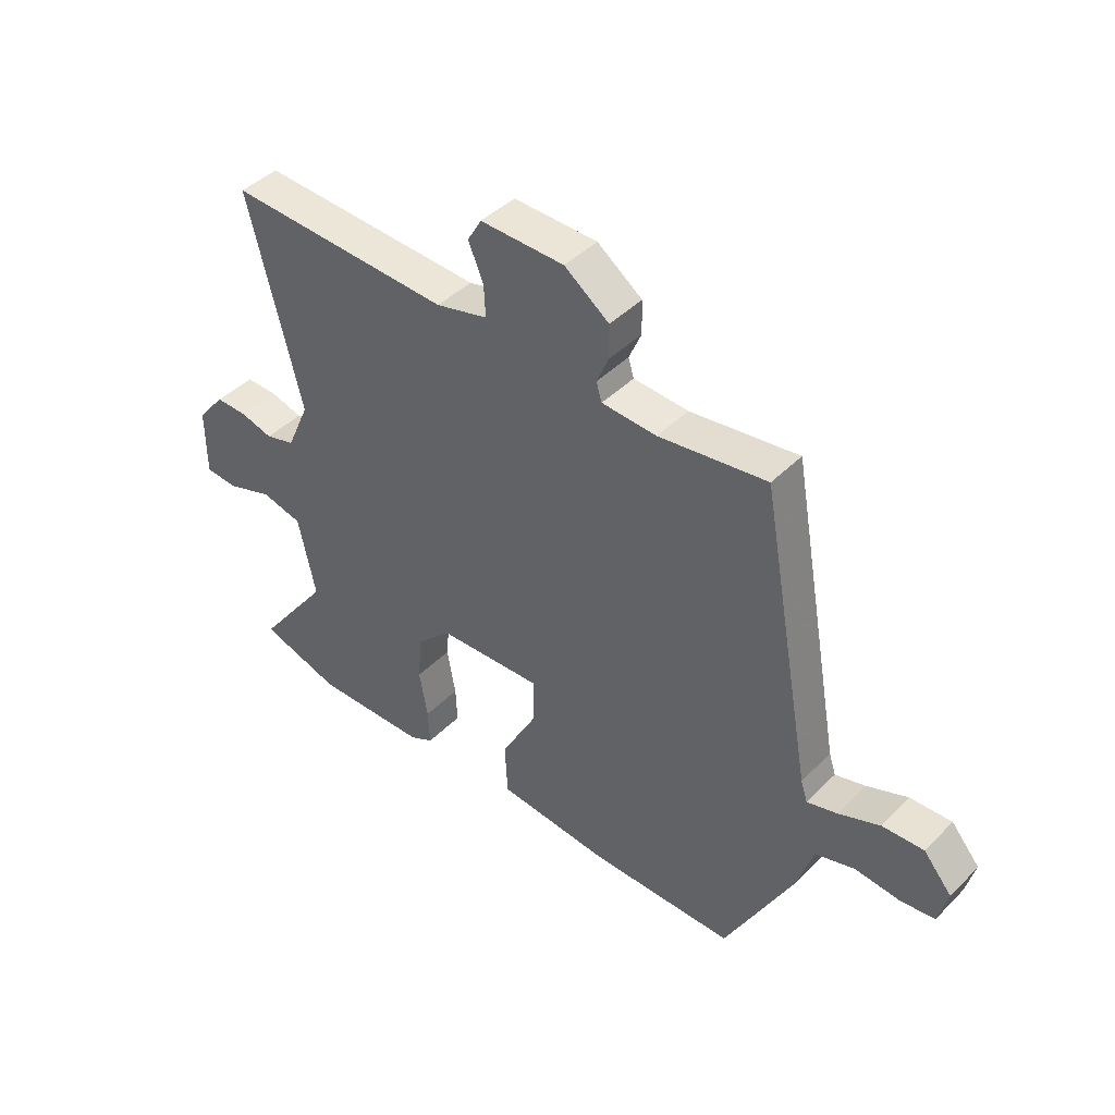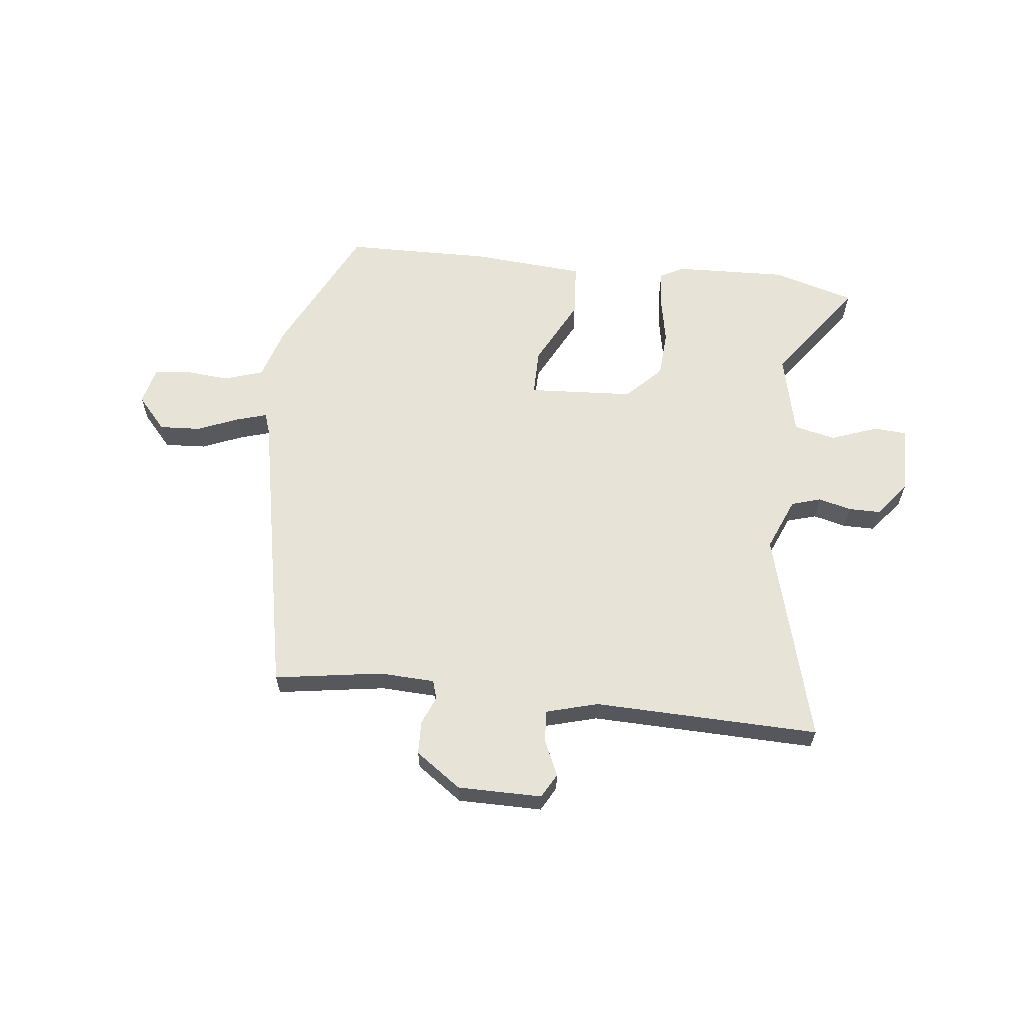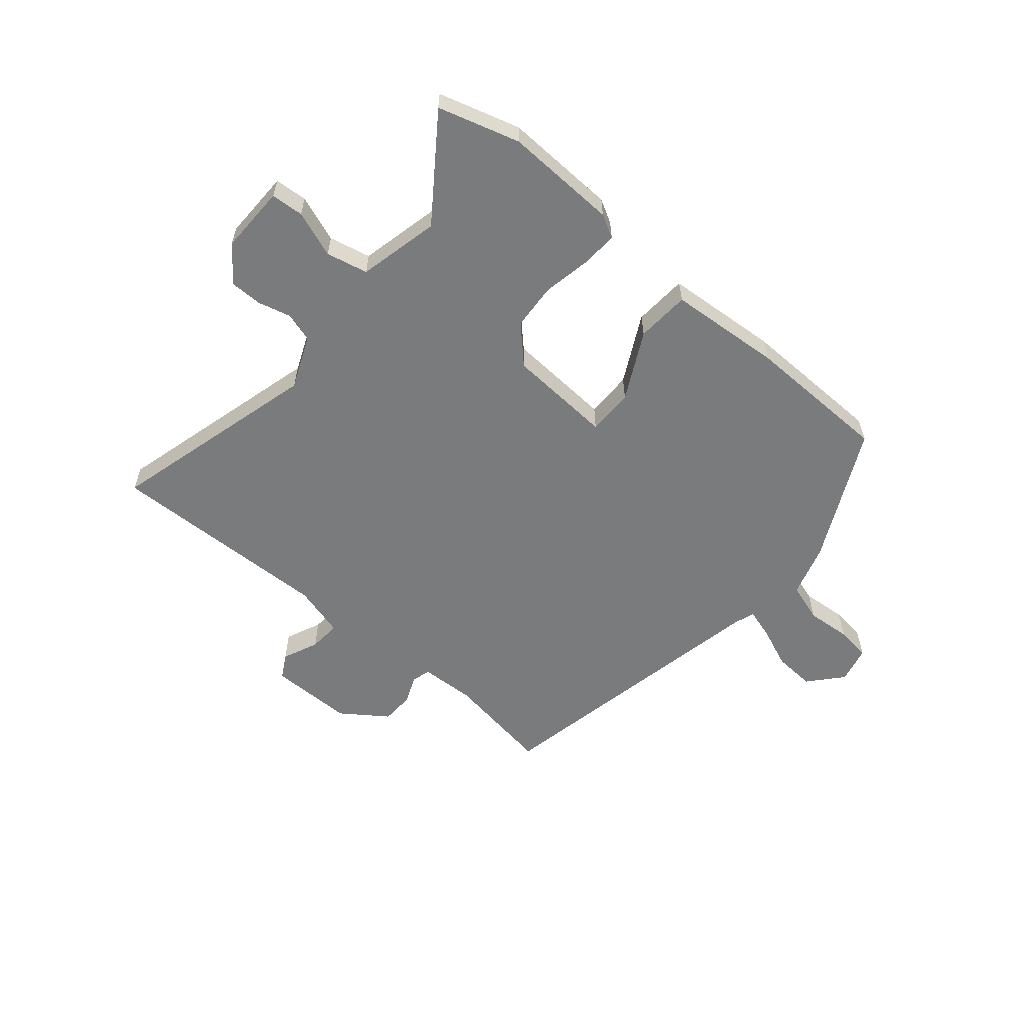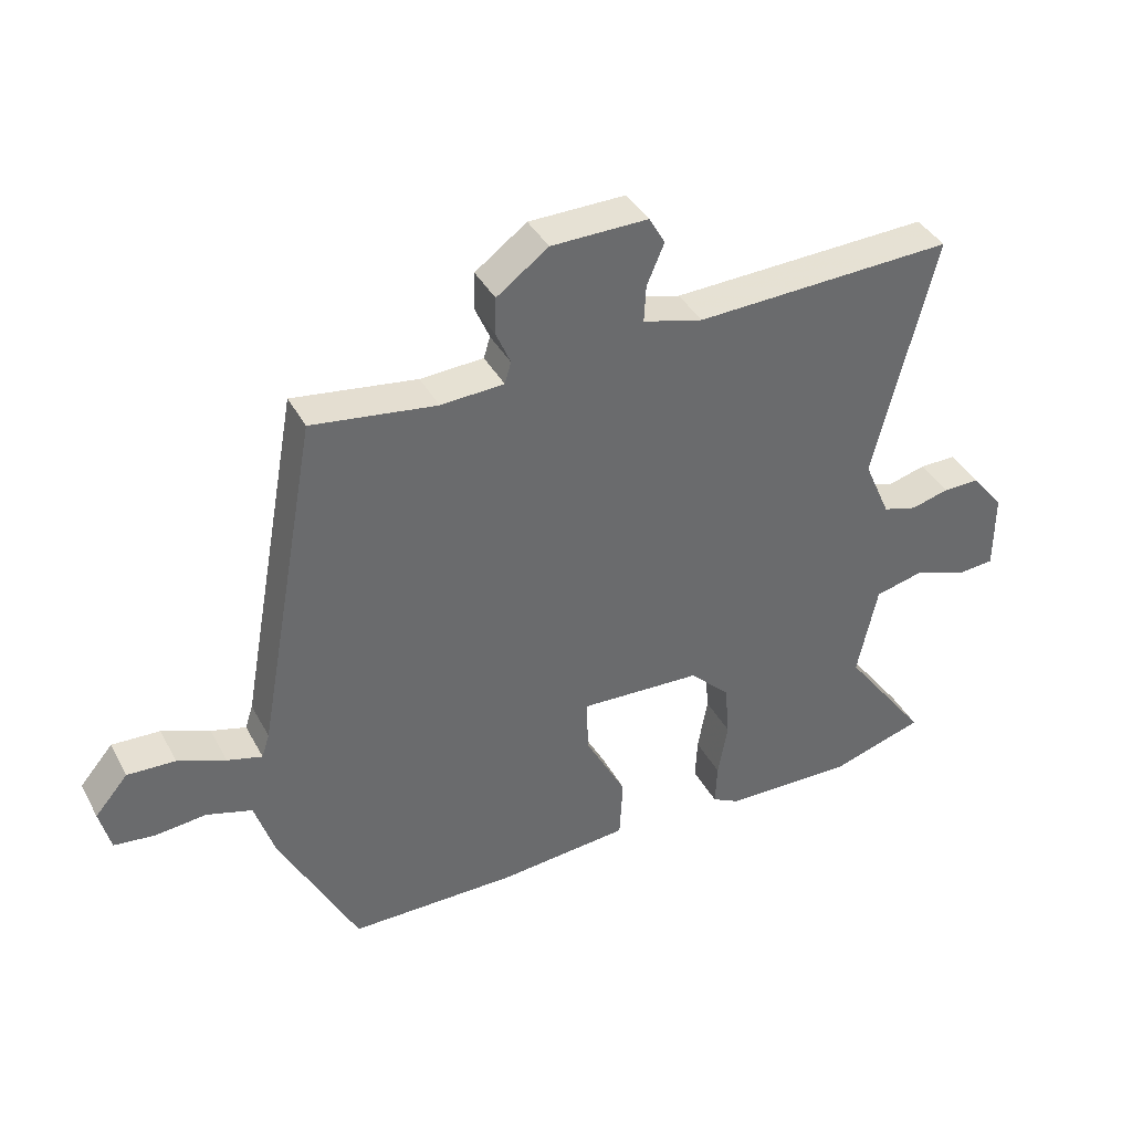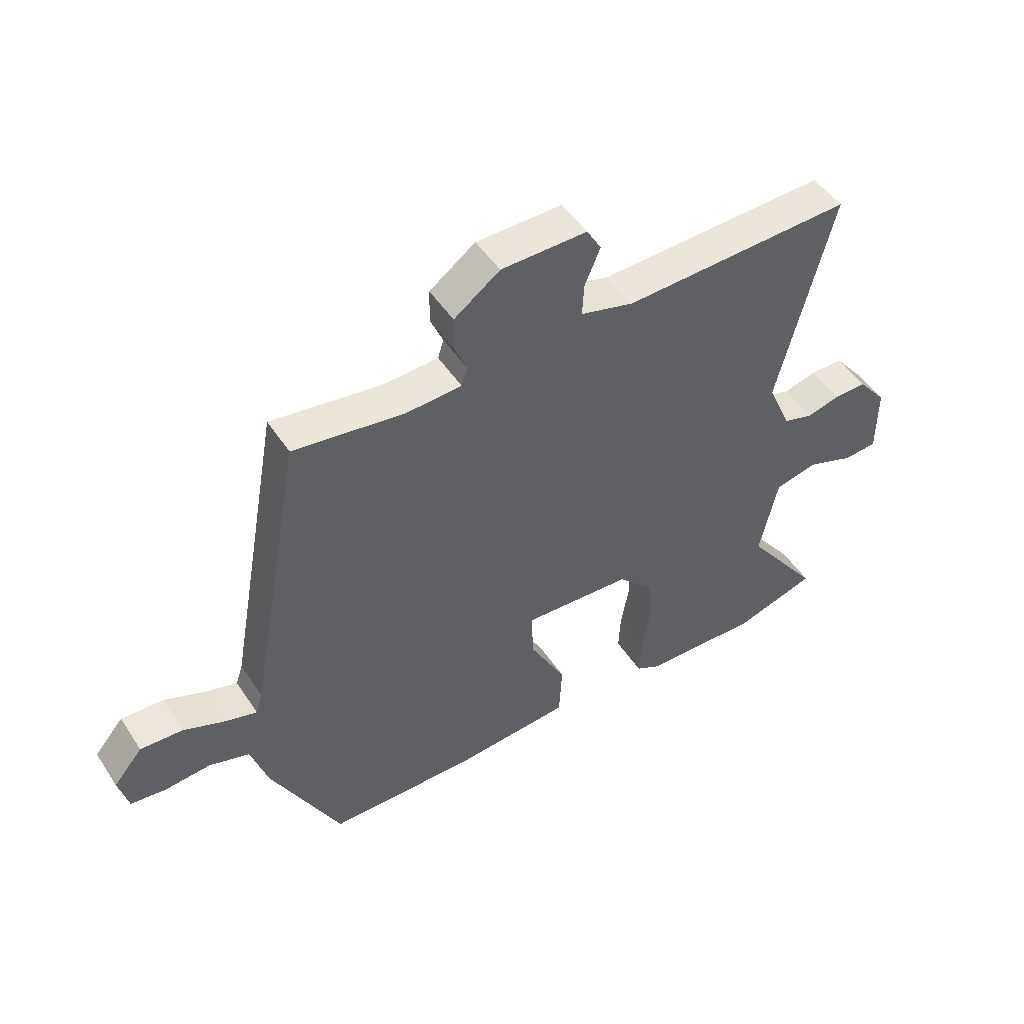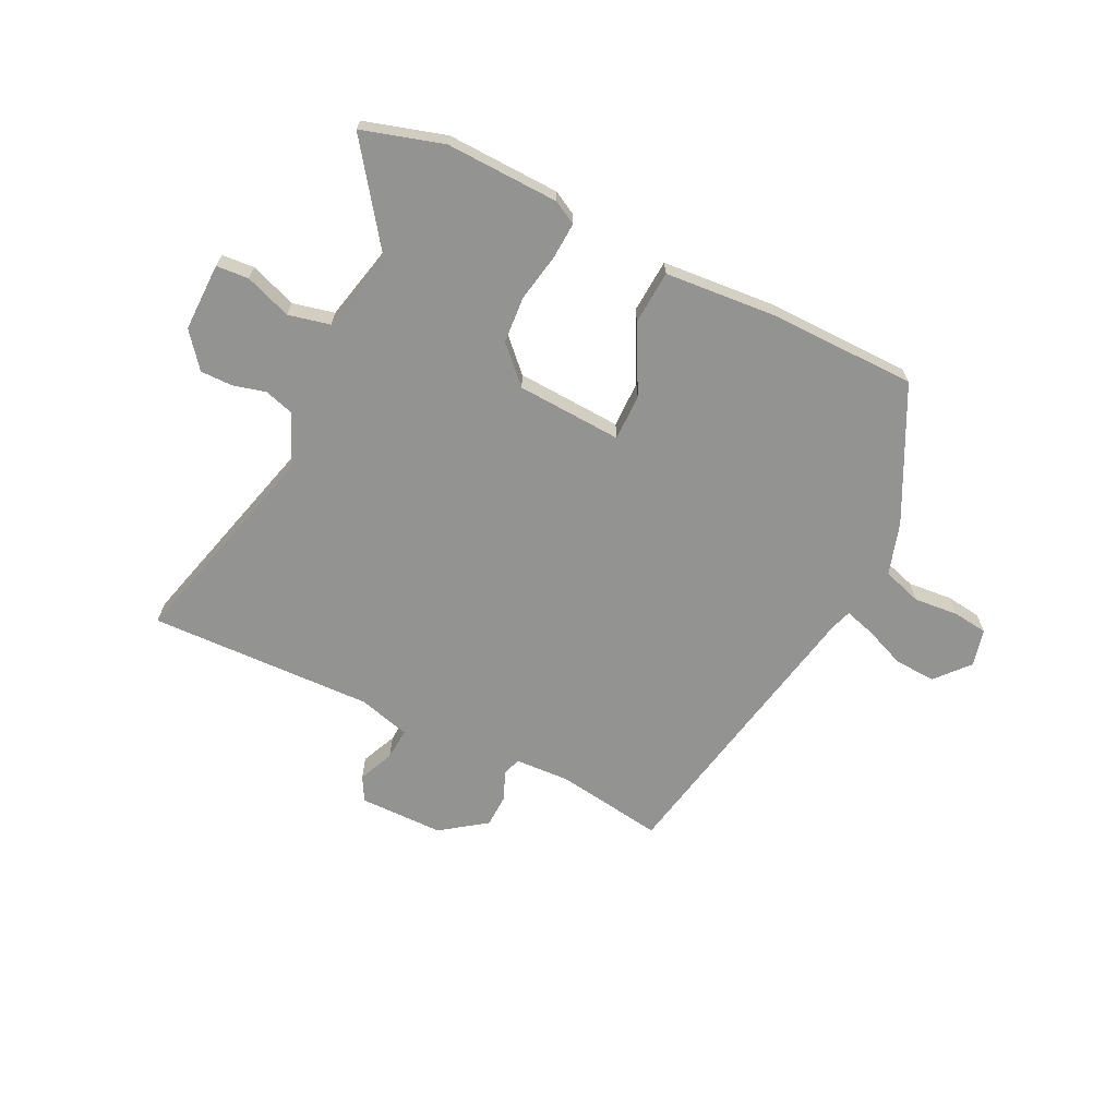
<metadata>
{"format":"obj","ext":"obj","renderer":"f3d","projection":"perspective","resolution":1024,"background":"white","views":[{"elev":43.2,"azim":-139.4,"up":"+Z"},{"elev":61.8,"azim":5.4,"up":"+Y"},{"elev":-58.3,"azim":138.8,"up":"+Y"},{"elev":38.9,"azim":-25.8,"up":"+Z"},{"elev":48.6,"azim":-31.8,"up":"+Z"},{"elev":-66.7,"azim":153.2,"up":"+Y"}]}
</metadata>
<code>
v -0.438 0.07 0.487
v -0.245 0.07 0.461
v -0.147 0.07 0.467
v -0.137 0.07 0.5
v -0.159 0.07 0.551
v -0.158 0.07 0.61
v -0.078 0.07 0.669
v 0.072 0.07 0.672
v 0.097 0.07 0.629
v 0.07 0.07 0.565
v 0.067 0.07 0.508
v 0.16 0.07 0.484
v 0.561 0.07 0.502
v 0.466 0.07 0.123
v 0.507 0.07 0.03
v 0.56 0.07 0.015
v 0.618 0.07 0.031
v 0.675 0.07 0.032
v 0.725 0.07 -0.029
v 0.725 0.07 -0.151
v 0.667 0.07 -0.156
v 0.584 0.07 -0.127
v 0.51 0.07 -0.145
v 0.479 0.07 -0.29
v 0.61 0.07 -0.466
v 0.466 0.07 -0.511
v 0.264 0.07 -0.507
v 0.222 0.07 -0.485
v 0.225 0.07 -0.42
v 0.24 0.07 -0.334
v 0.233 0.07 -0.251
v 0.171 0.07 -0.19
v -0.017 0.07 -0.182
v -0.015 0.07 -0.265
v 0.049 0.07 -0.384
v 0.044 0.07 -0.48
v -0.158 0.07 -0.499
v -0.418 0.07 -0.499
v -0.539 0.07 -0.265
v -0.569 0.07 -0.172
v -0.639 0.07 -0.151
v -0.719 0.07 -0.159
v -0.781 0.07 -0.152
v -0.798 0.07 -0.086
v -0.747 0.07 -0.026
v -0.673 0.07 -0.029
v -0.599 0.07 -0.058
v -0.545 0.07 -0.073
v -0.533 0.07 -0.036
v -0.438 0 0.487
v -0.245 0 0.461
v -0.147 0 0.467
v -0.137 0 0.5
v -0.159 0 0.551
v -0.158 0 0.61
v -0.078 0 0.669
v 0.072 0 0.672
v 0.097 0 0.629
v 0.07 0 0.565
v 0.067 0 0.508
v 0.16 0 0.484
v 0.561 0 0.502
v 0.466 0 0.123
v 0.507 0 0.03
v 0.56 0 0.015
v 0.618 0 0.031
v 0.675 0 0.032
v 0.725 0 -0.029
v 0.725 0 -0.151
v 0.667 0 -0.156
v 0.584 0 -0.127
v 0.51 0 -0.145
v 0.479 0 -0.29
v 0.61 0 -0.466
v 0.466 0 -0.511
v 0.264 0 -0.507
v 0.222 0 -0.485
v 0.225 0 -0.42
v 0.24 0 -0.334
v 0.233 0 -0.251
v 0.171 0 -0.19
v -0.017 0 -0.182
v -0.015 0 -0.265
v 0.049 0 -0.384
v 0.044 0 -0.48
v -0.158 0 -0.499
v -0.418 0 -0.499
v -0.539 0 -0.265
v -0.569 0 -0.172
v -0.639 0 -0.151
v -0.719 0 -0.159
v -0.781 0 -0.152
v -0.798 0 -0.086
v -0.747 0 -0.026
v -0.673 0 -0.029
v -0.599 0 -0.058
v -0.545 0 -0.073
v -0.533 0 -0.036
f 45 46 47
f 44 45 47
f 43 44 47
f 42 43 47
f 41 42 47
f 40 41 47 48
f 40 48 49
f 39 40 49
f 38 39 49
f 37 38 49
f 36 37 49
f 35 36 49
f 34 35 49
f 28 29 30
f 27 28 30
f 26 27 30
f 25 26 30
f 24 25 30
f 23 24 30 31
f 20 21 22
f 19 20 22
f 18 19 22
f 17 18 22
f 16 17 22
f 15 16 22 23
f 23 31 32
f 15 23 32
f 14 15 32
f 8 9 10
f 7 8 10
f 6 7 10
f 5 6 10
f 4 5 10
f 3 4 10 11
f 49 1 2
f 34 49 2
f 33 34 2
f 33 2 3
f 32 33 3
f 14 32 3
f 13 14 3
f 12 13 3
f 3 11 12
f 96 95 94
f 96 94 93
f 96 93 92
f 96 92 91
f 96 91 90
f 97 96 90 89
f 98 97 89
f 98 89 88
f 98 88 87
f 98 87 86
f 98 86 85
f 98 85 84
f 98 84 83
f 79 78 77
f 79 77 76
f 79 76 75
f 79 75 74
f 79 74 73
f 80 79 73 72
f 71 70 69
f 71 69 68
f 71 68 67
f 71 67 66
f 71 66 65
f 72 71 65 64
f 81 80 72
f 81 72 64
f 81 64 63
f 59 58 57
f 59 57 56
f 59 56 55
f 59 55 54
f 59 54 53
f 60 59 53 52
f 51 50 98
f 51 98 83
f 51 83 82
f 52 51 82
f 52 82 81
f 52 81 63
f 52 63 62
f 52 62 61
f 61 60 52
f 1 50 51 2
f 2 51 52 3
f 3 52 53 4
f 4 53 54 5
f 5 54 55 6
f 6 55 56 7
f 7 56 57 8
f 8 57 58 9
f 9 58 59 10
f 10 59 60 11
f 11 60 61 12
f 12 61 62 13
f 13 62 63 14
f 14 63 64 15
f 15 64 65 16
f 16 65 66 17
f 17 66 67 18
f 18 67 68 19
f 19 68 69 20
f 20 69 70 21
f 21 70 71 22
f 22 71 72 23
f 23 72 73 24
f 24 73 74 25
f 25 74 75 26
f 26 75 76 27
f 27 76 77 28
f 28 77 78 29
f 29 78 79 30
f 30 79 80 31
f 31 80 81 32
f 32 81 82 33
f 33 82 83 34
f 34 83 84 35
f 35 84 85 36
f 36 85 86 37
f 37 86 87 38
f 38 87 88 39
f 39 88 89 40
f 40 89 90 41
f 41 90 91 42
f 42 91 92 43
f 43 92 93 44
f 44 93 94 45
f 45 94 95 46
f 46 95 96 47
f 47 96 97 48
f 48 97 98 49
f 49 98 50 1

</code>
